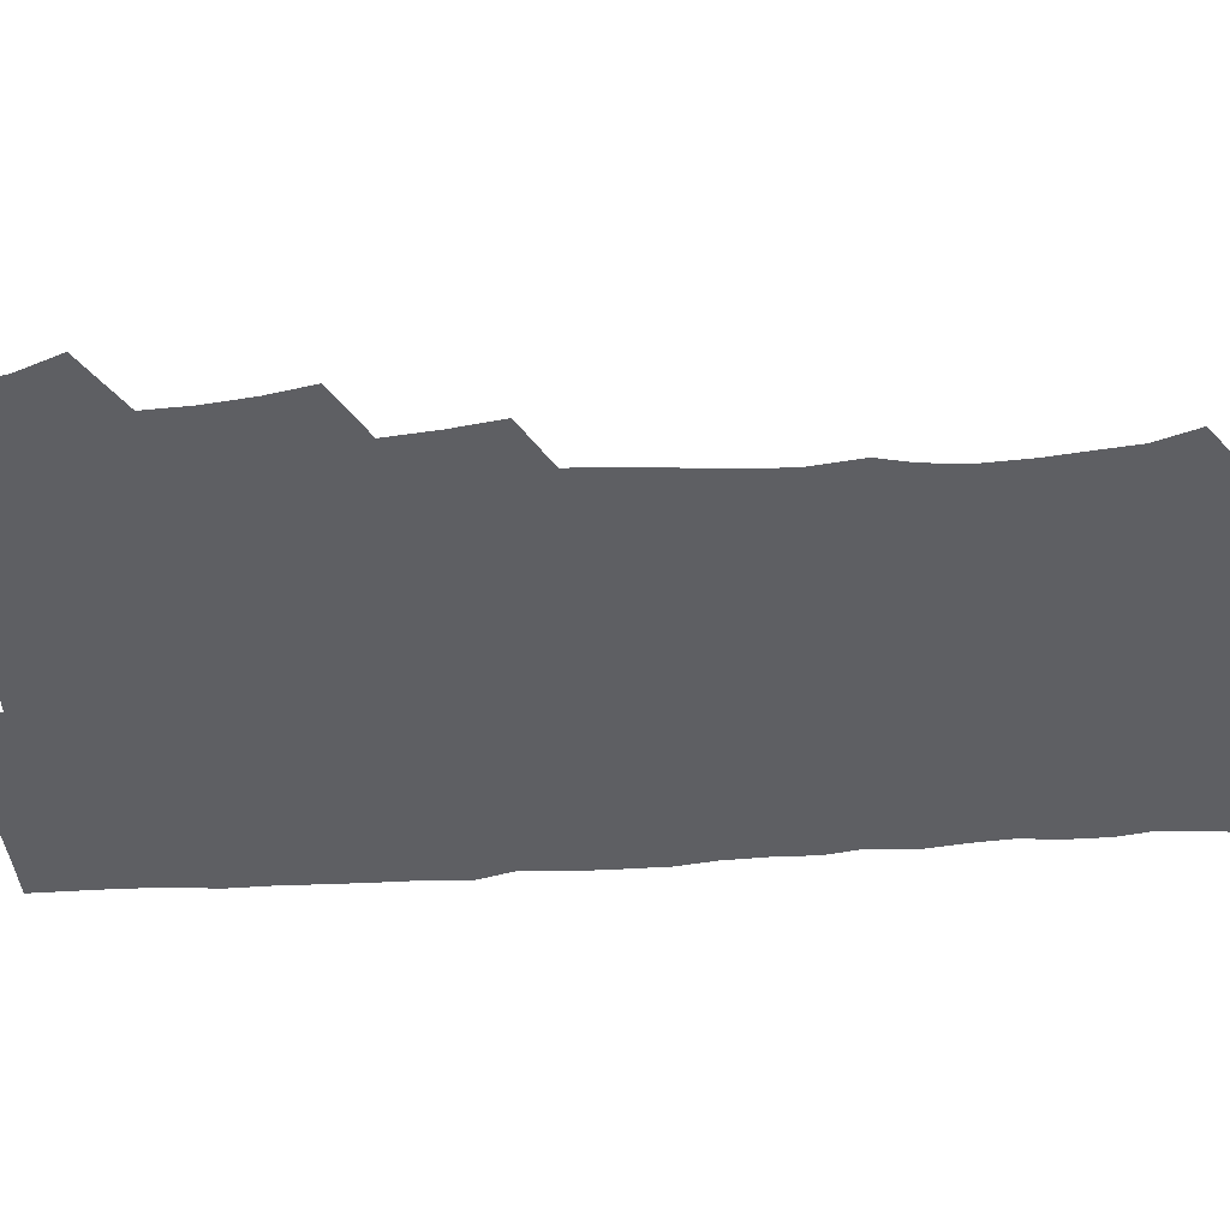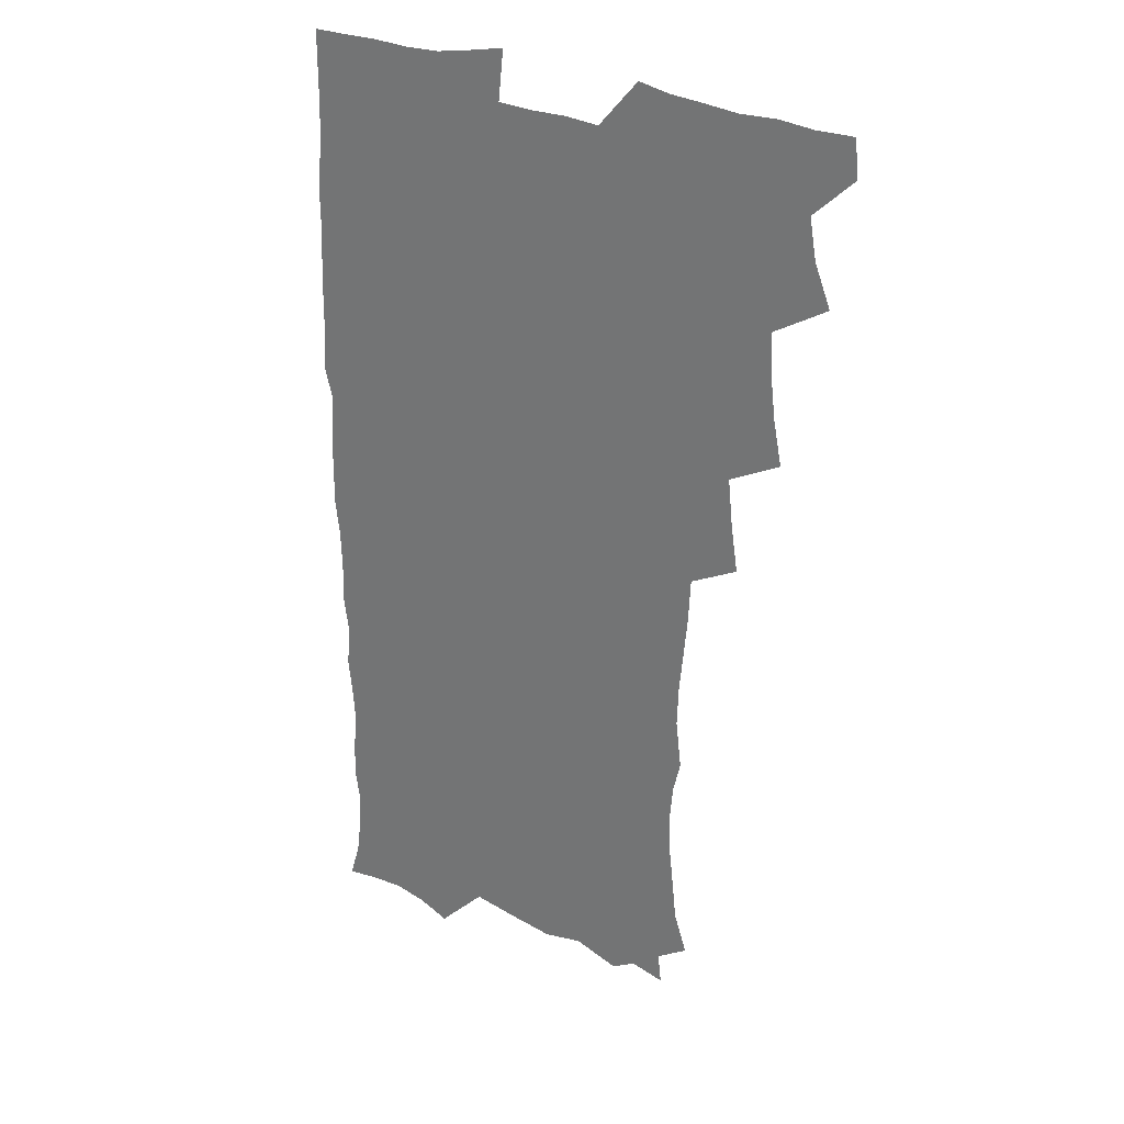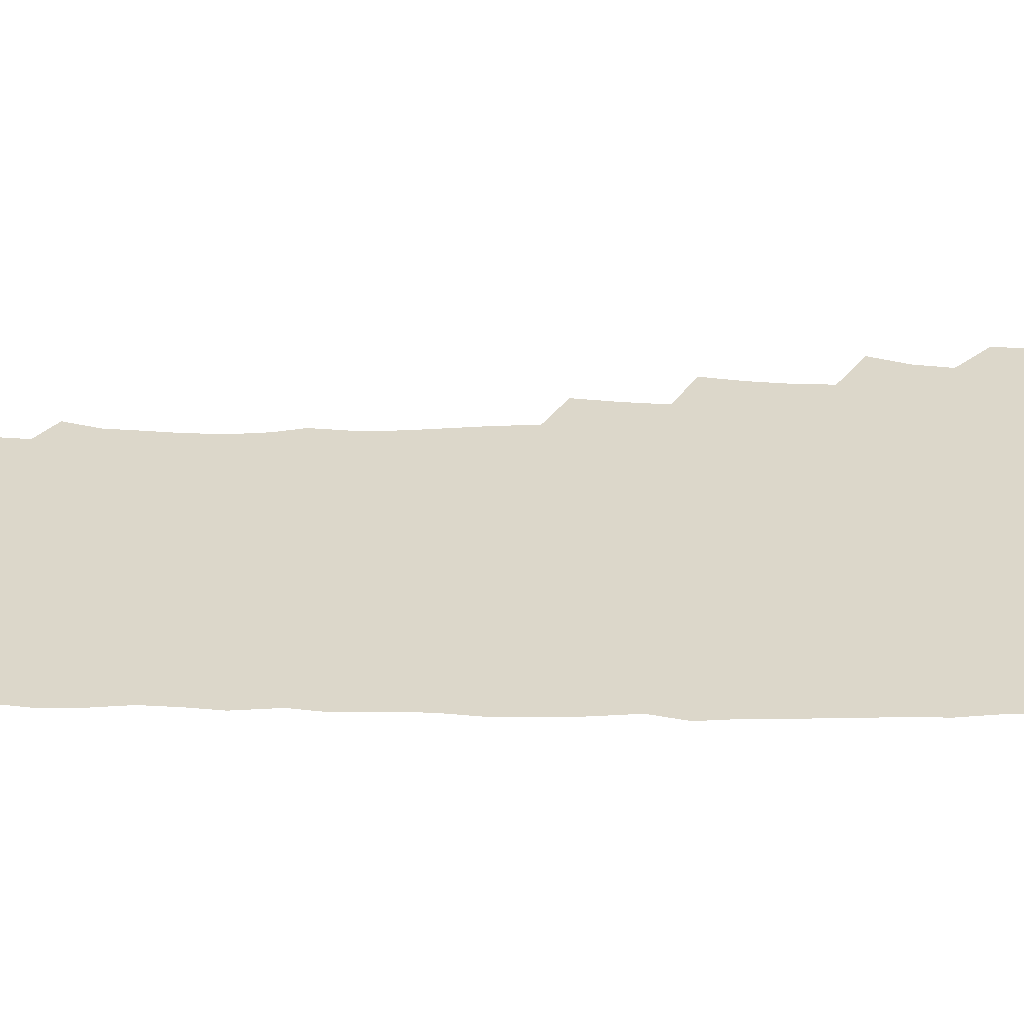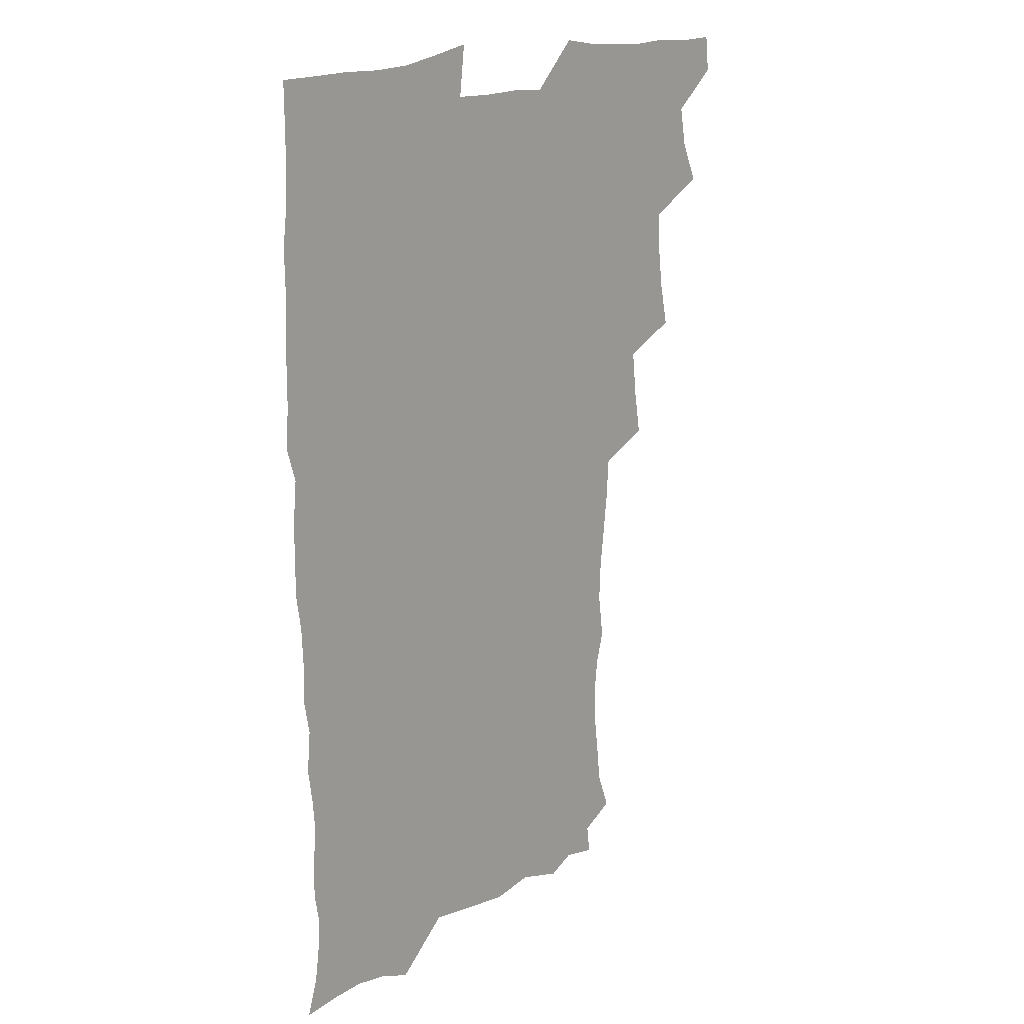
<metadata>
{"format":"obj","ext":"obj","renderer":"f3d","projection":"perspective","resolution":1024,"background":"white","views":[{"elev":-40.8,"azim":-85.4,"up":"+Z"},{"elev":27.2,"azim":-143.5,"up":"+Y"},{"elev":30.7,"azim":90.1,"up":"+Z"},{"elev":18.2,"azim":135.7,"up":"+Y"}]}
</metadata>
<code>
v 463.8 555.3 0
v 465.4 569.9 0
v 471.6 507 0
v 478.4 523.4 0
v 481.2 539.4 0
v 482.2 554.3 0
v 481.3 569.5 0
v 488.4 442.9 0
v 491.8 459.9 0
v 493.9 476.7 0
v 494.6 493.6 0
v 498.4 510.4 0
v 497.8 524.8 0
v 497.7 539.5 0
v 497.4 554.3 0
v 495.9 570.7 0
v 505.3 394.7 0
v 508.2 412.9 0
v 510.1 431.7 0
v 511.3 448.5 0
v 511.5 464.1 0
v 508.9 478.2 0
v 512.7 495.6 0
v 514 510.9 0
v 513.5 525 0
v 512.9 539.8 0
v 512.1 554.9 0
v 511.5 569.9 0
v 523.2 210.9 0
v 528.6 226.4 0
v 530.1 240 0
v 531.9 255.6 0
v 532.8 272.4 0
v 531.2 287.6 0
v 528.1 300.2 0
v 530.4 318.9 0
v 529.8 334.9 0
v 528.1 350.8 0
v 526.5 367 0
v 525.5 384.2 0
v 525.4 401.2 0
v 526.1 418.1 0
v 526.1 433.8 0
v 527.7 450.6 0
v 528.8 466.6 0
v 528.3 481.5 0
v 527.5 496.1 0
v 527.7 510.7 0
v 527.9 525.2 0
v 528 539.8 0
v 526.8 555.5 0
v 525.9 571.1 0
v 535.1 190.1 0
v 536.5 202.1 0
v 539.5 216.1 0
v 545.9 234.9 0
v 547.4 250.6 0
v 548.2 266.4 0
v 547 280.2 0
v 547 295.8 0
v 545.2 309.8 0
v 546.8 328.1 0
v 544.9 341.9 0
v 544.3 357.9 0
v 543.8 373.8 0
v 542.3 388.8 0
v 542.2 404.9 0
v 543.9 422.3 0
v 543.6 437.2 0
v 542.9 451.7 0
v 543.2 466.9 0
v 543.8 482.1 0
v 544 496.6 0
v 544.1 511 0
v 544 525.2 0
v 542.7 540.3 0
v 541.2 556.3 0
v 540 572.1 0
v 549.2 192.6 0
v 554.9 208.1 0
v 559.2 225.4 0
v 560.7 240.4 0
v 562.8 257.4 0
v 562.8 272.1 0
v 562 286.3 0
v 561.3 300.7 0
v 560.4 315.3 0
v 561.3 332.8 0
v 560.3 347.2 0
v 559.9 362.5 0
v 558.3 376.5 0
v 557.7 391.6 0
v 557.4 406.7 0
v 558.7 423.4 0
v 558.6 438.2 0
v 558 452.6 0
v 558.7 468 0
v 559 482.6 0
v 559.1 496.9 0
v 559.5 511 0
v 559.5 524.7 0
v 558 539.6 0
v 555.9 556.4 0
v 553.7 574.4 0
v 559.6 186.5 0
v 571.4 212.7 0
v 574.6 229.5 0
v 575.2 244.1 0
v 576.1 259.7 0
v 575.7 273.9 0
v 575.5 288.7 0
v 574.7 302.9 0
v 574.9 319.2 0
v 574.7 334.5 0
v 574.6 349.9 0
v 574.3 364.8 0
v 573.8 379.5 0
v 573.8 394.8 0
v 573.6 409.8 0
v 572.9 423.8 0
v 572.9 438.6 0
v 572.7 453.1 0
v 573.7 468.7 0
v 573.1 482.6 0
v 573.7 497.3 0
v 573.9 511.2 0
v 573.4 525.1 0
v 572.4 539.8 0
v 570.9 555.4 0
v 578.3 191.6 0
v 586.7 215.3 0
v 589.5 233.3 0
v 589.2 246.3 0
v 589.5 261.2 0
v 589.5 276.1 0
v 588.7 289.8 0
v 588.6 304.9 0
v 588.4 320.2 0
v 588.2 335.1 0
v 588.3 351.6 0
v 588.1 365 0
v 588.2 381.2 0
v 588 395.8 0
v 587.8 410.4 0
v 588.2 425.6 0
v 587.2 439.2 0
v 587.8 454.6 0
v 587.9 469 0
v 587.7 483.1 0
v 587.7 497.3 0
v 587.8 511.3 0
v 587.5 525.6 0
v 586.8 540.6 0
v 585.6 556.3 0
v 595.2 187.7 0
v 601.2 214.9 0
v 602.5 231.7 0
v 602.5 245.5 0
v 602.8 261.7 0
v 602.9 277.3 0
v 602.6 291.9 0
v 602.6 307.2 0
v 602.5 322.4 0
v 602.1 336.5 0
v 601.9 349.8 0
v 601.9 365.9 0
v 602 381.4 0
v 602 396.5 0
v 601.9 410.5 0
v 602 426.3 0
v 601.6 439.9 0
v 602.2 455.3 0
v 602 469.1 0
v 601.8 483.1 0
v 601.7 496.9 0
v 602.1 511.3 0
v 602 525.7 0
v 601.9 540.1 0
v 601.2 555.9 0
v 614.5 189.6 0
v 615.9 213.1 0
v 616.3 232.4 0
v 616.4 247.2 0
v 616.2 262 0
v 616.3 278.1 0
v 616.1 291.8 0
v 616 307 0
v 615.9 321.9 0
v 615.8 336.9 0
v 615.6 351.1 0
v 615.6 366.8 0
v 616.2 380 0
v 615.9 395.6 0
v 616 410 0
v 615.9 426 0
v 615.9 440.6 0
v 616 455.1 0
v 616.1 469.2 0
v 616.4 483.4 0
v 616.8 497.5 0
v 616.4 511.6 0
v 616.5 525.6 0
v 616.6 539.7 0
v 616.2 556.3 0
v 613.9 576.9 0
v 633.1 191.7 0
v 630.7 214.6 0
v 630.1 231.6 0
v 629.7 248 0
v 629.8 262.1 0
v 629.5 278.3 0
v 629.5 292.4 0
v 629.4 307.6 0
v 629.6 322 0
v 629.4 337.6 0
v 629.4 352.3 0
v 629.8 364.7 0
v 629.8 381.9 0
v 629.7 396.6 0
v 630 410.2 0
v 629.9 425.7 0
v 629.9 440.2 0
v 629.8 455.1 0
v 630.1 468.8 0
v 631 482.5 0
v 630.7 497.9 0
v 630.8 511.6 0
v 631 525.5 0
v 631 540.1 0
v 631 554.6 0
v 628.8 573.8 0
v 653.7 170.8 0
v 647.3 194.5 0
v 645.1 213.5 0
v 643.9 230.9 0
v 643.5 246.1 0
v 642.9 263.3 0
v 642.7 278.2 0
v 642.8 292.3 0
v 643.5 305.2 0
v 642.6 323.8 0
v 643.1 336.7 0
v 642.8 352.3 0
v 643.3 366.3 0
v 643.6 380.8 0
v 643.4 395.6 0
v 644.4 408.8 0
v 643.7 425.7 0
v 644.2 439.5 0
v 644.2 454.1 0
v 644.5 468.3 0
v 644.9 482.6 0
v 645 497.4 0
v 645.4 511.5 0
v 645.4 525.7 0
v 645.5 540.3 0
v 645.4 554.9 0
v 644.8 570.9 0
v 667 175.6 0
v 662.2 194 0
v 659.2 212.5 0
v 657.4 230 0
v 657 245.1 0
v 656.2 261.6 0
v 656.4 276 0
v 655.8 292 0
v 656.9 305 0
v 656.3 321.4 0
v 656.4 336.3 0
v 656.6 350.9 0
v 657.5 364.5 0
v 657.3 379.9 0
v 658.9 393.2 0
v 658 409.9 0
v 657.9 424.5 0
v 658.4 438.7 0
v 658.7 453 0
v 658.7 467.8 0
v 659.3 481.7 0
v 658.4 498.2 0
v 659.5 511.5 0
v 660 525.7 0
v 660.1 540.2 0
v 660.2 555.3 0
v 660.1 570.2 0
v 680.6 177.6 0
v 676.5 193.7 0
v 674 209.8 0
v 672.2 226.4 0
v 670.8 242.8 0
v 671.5 256.7 0
v 670.4 273.1 0
v 670.5 288.1 0
v 670.7 302.8 0
v 670.3 318.6 0
v 672.5 331.4 0
v 671 348.5 0
v 670.9 363.7 0
v 671.7 377.8 0
v 672.9 391.8 0
v 672.6 407.6 0
v 673.7 421.8 0
v 673.1 437.3 0
v 672.9 452.3 0
v 673.4 466.8 0
v 673.6 481.5 0
v 673.1 496.7 0
v 675 510.7 0
v 674.3 525.9 0
v 674.3 539.9 0
v 675.2 555.2 0
v 675.4 570.7 0
v 694.9 176.4 0
v 691.7 190.6 0
v 687.7 208 0
v 686.1 223.5 0
v 686.2 237.7 0
v 685.3 253.3 0
v 685.4 268 0
v 686.1 282.5 0
v 685.4 298.7 0
v 684.6 314.9 0
v 686.1 328.9 0
v 686.8 343.7 0
v 686.3 359.5 0
v 689 373 0
v 687.4 389.7 0
v 688.7 404.1 0
v 688.6 419.6 0
v 687.8 435.6 0
v 687.5 450.6 0
v 689 464.8 0
v 689.5 479.7 0
v 690.7 494.5 0
v 689.5 510.5 0
v 690.1 525.2 0
v 690.3 540.1 0
v 690.1 554.9 0
v 690.6 570.3 0
v 709.1 174 0
v 704.5 189.3 0
v 702.7 203.1 0
v 701.8 217 0
v 703.8 229 0
v 703.8 243.3 0
v 702.2 259.6 0
v 703.3 273.7 0
v 705.2 287.7 0
v 703.7 304.9 0
v 706 319.1 0
v 705.6 335.4 0
v 706.2 351 0
v 708.2 365.4 0
v 708.2 381.3 0
v 708 397.1 0
v 706.5 414 0
v 710.4 428.2 0
v 709.2 444.5 0
v 709.1 460.1 0
v 708.7 475.8 0
v 708.2 491.6 0
v 708.4 507.2 0
v 706.5 524 0
v 705.9 539.8 0
v 705.9 555 0
v 706 570.2 0
v 706 586 0
f 5 6 1
f 1 6 2
f 6 7 2
f 11 12 3
f 3 12 4
f 12 13 4
f 4 13 5
f 13 14 5
f 5 14 6
f 14 15 6
f 6 15 7
f 15 16 7
f 19 20 8
f 8 20 9
f 20 21 9
f 9 21 10
f 21 22 10
f 10 22 11
f 22 23 11
f 11 23 12
f 23 24 12
f 12 24 13
f 24 25 13
f 13 25 14
f 25 26 14
f 14 26 15
f 26 27 15
f 15 27 16
f 27 28 16
f 40 41 17
f 17 41 18
f 41 42 18
f 18 42 19
f 42 43 19
f 19 43 20
f 43 44 20
f 20 44 21
f 44 45 21
f 21 45 22
f 45 46 22
f 22 46 23
f 46 47 23
f 23 47 24
f 47 48 24
f 24 48 25
f 48 49 25
f 25 49 26
f 49 50 26
f 26 50 27
f 50 51 27
f 27 51 28
f 51 52 28
f 54 55 29
f 29 55 30
f 55 56 30
f 30 56 31
f 56 57 31
f 31 57 32
f 57 58 32
f 32 58 33
f 58 59 33
f 33 59 34
f 59 60 34
f 34 60 35
f 60 61 35
f 35 61 36
f 61 62 36
f 36 62 37
f 62 63 37
f 37 63 38
f 63 64 38
f 38 64 39
f 64 65 39
f 39 65 40
f 65 66 40
f 40 66 41
f 66 67 41
f 41 67 42
f 67 68 42
f 42 68 43
f 68 69 43
f 43 69 44
f 69 70 44
f 44 70 45
f 70 71 45
f 45 71 46
f 71 72 46
f 46 72 47
f 72 73 47
f 47 73 48
f 73 74 48
f 48 74 49
f 74 75 49
f 49 75 50
f 75 76 50
f 50 76 51
f 76 77 51
f 51 77 52
f 77 78 52
f 53 79 54
f 79 80 54
f 54 80 55
f 80 81 55
f 55 81 56
f 81 82 56
f 56 82 57
f 82 83 57
f 57 83 58
f 83 84 58
f 58 84 59
f 84 85 59
f 59 85 60
f 85 86 60
f 60 86 61
f 86 87 61
f 61 87 62
f 87 88 62
f 62 88 63
f 88 89 63
f 63 89 64
f 89 90 64
f 64 90 65
f 90 91 65
f 65 91 66
f 91 92 66
f 66 92 67
f 92 93 67
f 67 93 68
f 93 94 68
f 68 94 69
f 94 95 69
f 69 95 70
f 95 96 70
f 70 96 71
f 96 97 71
f 71 97 72
f 97 98 72
f 72 98 73
f 98 99 73
f 73 99 74
f 99 100 74
f 74 100 75
f 100 101 75
f 75 101 76
f 101 102 76
f 76 102 77
f 102 103 77
f 77 103 78
f 103 104 78
f 79 105 80
f 105 106 80
f 80 106 81
f 106 107 81
f 81 107 82
f 107 108 82
f 82 108 83
f 108 109 83
f 83 109 84
f 109 110 84
f 84 110 85
f 110 111 85
f 85 111 86
f 111 112 86
f 86 112 87
f 112 113 87
f 87 113 88
f 113 114 88
f 88 114 89
f 114 115 89
f 89 115 90
f 115 116 90
f 90 116 91
f 116 117 91
f 91 117 92
f 117 118 92
f 92 118 93
f 118 119 93
f 93 119 94
f 119 120 94
f 94 120 95
f 120 121 95
f 95 121 96
f 121 122 96
f 96 122 97
f 122 123 97
f 97 123 98
f 123 124 98
f 98 124 99
f 124 125 99
f 99 125 100
f 125 126 100
f 100 126 101
f 126 127 101
f 101 127 102
f 127 128 102
f 102 128 103
f 128 129 103
f 103 129 104
f 105 130 106
f 130 131 106
f 106 131 107
f 131 132 107
f 107 132 108
f 132 133 108
f 108 133 109
f 133 134 109
f 109 134 110
f 134 135 110
f 110 135 111
f 135 136 111
f 111 136 112
f 136 137 112
f 112 137 113
f 137 138 113
f 113 138 114
f 138 139 114
f 114 139 115
f 139 140 115
f 115 140 116
f 140 141 116
f 116 141 117
f 141 142 117
f 117 142 118
f 142 143 118
f 118 143 119
f 143 144 119
f 119 144 120
f 144 145 120
f 120 145 121
f 145 146 121
f 121 146 122
f 146 147 122
f 122 147 123
f 147 148 123
f 123 148 124
f 148 149 124
f 124 149 125
f 149 150 125
f 125 150 126
f 150 151 126
f 126 151 127
f 151 152 127
f 127 152 128
f 152 153 128
f 128 153 129
f 153 154 129
f 130 155 131
f 155 156 131
f 131 156 132
f 156 157 132
f 132 157 133
f 157 158 133
f 133 158 134
f 158 159 134
f 134 159 135
f 159 160 135
f 135 160 136
f 160 161 136
f 136 161 137
f 161 162 137
f 137 162 138
f 162 163 138
f 138 163 139
f 163 164 139
f 139 164 140
f 164 165 140
f 140 165 141
f 165 166 141
f 141 166 142
f 166 167 142
f 142 167 143
f 167 168 143
f 143 168 144
f 168 169 144
f 144 169 145
f 169 170 145
f 145 170 146
f 170 171 146
f 146 171 147
f 171 172 147
f 147 172 148
f 172 173 148
f 148 173 149
f 173 174 149
f 149 174 150
f 174 175 150
f 150 175 151
f 175 176 151
f 151 176 152
f 176 177 152
f 152 177 153
f 177 178 153
f 153 178 154
f 178 179 154
f 155 180 156
f 180 181 156
f 156 181 157
f 181 182 157
f 157 182 158
f 182 183 158
f 158 183 159
f 183 184 159
f 159 184 160
f 184 185 160
f 160 185 161
f 185 186 161
f 161 186 162
f 186 187 162
f 162 187 163
f 187 188 163
f 163 188 164
f 188 189 164
f 164 189 165
f 189 190 165
f 165 190 166
f 190 191 166
f 166 191 167
f 191 192 167
f 167 192 168
f 192 193 168
f 168 193 169
f 193 194 169
f 169 194 170
f 194 195 170
f 170 195 171
f 195 196 171
f 171 196 172
f 196 197 172
f 172 197 173
f 197 198 173
f 173 198 174
f 198 199 174
f 174 199 175
f 199 200 175
f 175 200 176
f 200 201 176
f 176 201 177
f 201 202 177
f 177 202 178
f 202 203 178
f 178 203 179
f 203 204 179
f 180 206 181
f 206 207 181
f 181 207 182
f 207 208 182
f 182 208 183
f 208 209 183
f 183 209 184
f 209 210 184
f 184 210 185
f 210 211 185
f 185 211 186
f 211 212 186
f 186 212 187
f 212 213 187
f 187 213 188
f 213 214 188
f 188 214 189
f 214 215 189
f 189 215 190
f 215 216 190
f 190 216 191
f 216 217 191
f 191 217 192
f 217 218 192
f 192 218 193
f 218 219 193
f 193 219 194
f 219 220 194
f 194 220 195
f 220 221 195
f 195 221 196
f 221 222 196
f 196 222 197
f 222 223 197
f 197 223 198
f 223 224 198
f 198 224 199
f 224 225 199
f 199 225 200
f 225 226 200
f 200 226 201
f 226 227 201
f 201 227 202
f 227 228 202
f 202 228 203
f 228 229 203
f 203 229 204
f 229 230 204
f 204 230 205
f 230 231 205
f 232 233 206
f 206 233 207
f 233 234 207
f 207 234 208
f 234 235 208
f 208 235 209
f 235 236 209
f 209 236 210
f 236 237 210
f 210 237 211
f 237 238 211
f 211 238 212
f 238 239 212
f 212 239 213
f 239 240 213
f 213 240 214
f 240 241 214
f 214 241 215
f 241 242 215
f 215 242 216
f 242 243 216
f 216 243 217
f 243 244 217
f 217 244 218
f 244 245 218
f 218 245 219
f 245 246 219
f 219 246 220
f 246 247 220
f 220 247 221
f 247 248 221
f 221 248 222
f 248 249 222
f 222 249 223
f 249 250 223
f 223 250 224
f 250 251 224
f 224 251 225
f 251 252 225
f 225 252 226
f 252 253 226
f 226 253 227
f 253 254 227
f 227 254 228
f 254 255 228
f 228 255 229
f 255 256 229
f 229 256 230
f 256 257 230
f 230 257 231
f 257 258 231
f 232 259 233
f 259 260 233
f 233 260 234
f 260 261 234
f 234 261 235
f 261 262 235
f 235 262 236
f 262 263 236
f 236 263 237
f 263 264 237
f 237 264 238
f 264 265 238
f 238 265 239
f 265 266 239
f 239 266 240
f 266 267 240
f 240 267 241
f 267 268 241
f 241 268 242
f 268 269 242
f 242 269 243
f 269 270 243
f 243 270 244
f 270 271 244
f 244 271 245
f 271 272 245
f 245 272 246
f 272 273 246
f 246 273 247
f 273 274 247
f 247 274 248
f 274 275 248
f 248 275 249
f 275 276 249
f 249 276 250
f 276 277 250
f 250 277 251
f 277 278 251
f 251 278 252
f 278 279 252
f 252 279 253
f 279 280 253
f 253 280 254
f 280 281 254
f 254 281 255
f 281 282 255
f 255 282 256
f 282 283 256
f 256 283 257
f 283 284 257
f 257 284 258
f 284 285 258
f 259 286 260
f 286 287 260
f 260 287 261
f 287 288 261
f 261 288 262
f 288 289 262
f 262 289 263
f 289 290 263
f 263 290 264
f 290 291 264
f 264 291 265
f 291 292 265
f 265 292 266
f 292 293 266
f 266 293 267
f 293 294 267
f 267 294 268
f 294 295 268
f 268 295 269
f 295 296 269
f 269 296 270
f 296 297 270
f 270 297 271
f 297 298 271
f 271 298 272
f 298 299 272
f 272 299 273
f 299 300 273
f 273 300 274
f 300 301 274
f 274 301 275
f 301 302 275
f 275 302 276
f 302 303 276
f 276 303 277
f 303 304 277
f 277 304 278
f 304 305 278
f 278 305 279
f 305 306 279
f 279 306 280
f 306 307 280
f 280 307 281
f 307 308 281
f 281 308 282
f 308 309 282
f 282 309 283
f 309 310 283
f 283 310 284
f 310 311 284
f 284 311 285
f 311 312 285
f 286 313 287
f 313 314 287
f 287 314 288
f 314 315 288
f 288 315 289
f 315 316 289
f 289 316 290
f 316 317 290
f 290 317 291
f 317 318 291
f 291 318 292
f 318 319 292
f 292 319 293
f 319 320 293
f 293 320 294
f 320 321 294
f 294 321 295
f 321 322 295
f 295 322 296
f 322 323 296
f 296 323 297
f 323 324 297
f 297 324 298
f 324 325 298
f 298 325 299
f 325 326 299
f 299 326 300
f 326 327 300
f 300 327 301
f 327 328 301
f 301 328 302
f 328 329 302
f 302 329 303
f 329 330 303
f 303 330 304
f 330 331 304
f 304 331 305
f 331 332 305
f 305 332 306
f 332 333 306
f 306 333 307
f 333 334 307
f 307 334 308
f 334 335 308
f 308 335 309
f 335 336 309
f 309 336 310
f 336 337 310
f 310 337 311
f 337 338 311
f 311 338 312
f 338 339 312
f 313 340 314
f 340 341 314
f 314 341 315
f 341 342 315
f 315 342 316
f 342 343 316
f 316 343 317
f 343 344 317
f 317 344 318
f 344 345 318
f 318 345 319
f 345 346 319
f 319 346 320
f 346 347 320
f 320 347 321
f 347 348 321
f 321 348 322
f 348 349 322
f 322 349 323
f 349 350 323
f 323 350 324
f 350 351 324
f 324 351 325
f 351 352 325
f 325 352 326
f 352 353 326
f 326 353 327
f 353 354 327
f 327 354 328
f 354 355 328
f 328 355 329
f 355 356 329
f 329 356 330
f 356 357 330
f 330 357 331
f 357 358 331
f 331 358 332
f 358 359 332
f 332 359 333
f 359 360 333
f 333 360 334
f 360 361 334
f 334 361 335
f 361 362 335
f 335 362 336
f 362 363 336
f 336 363 337
f 363 364 337
f 337 364 338
f 364 365 338
f 338 365 339
f 365 366 339

</code>
